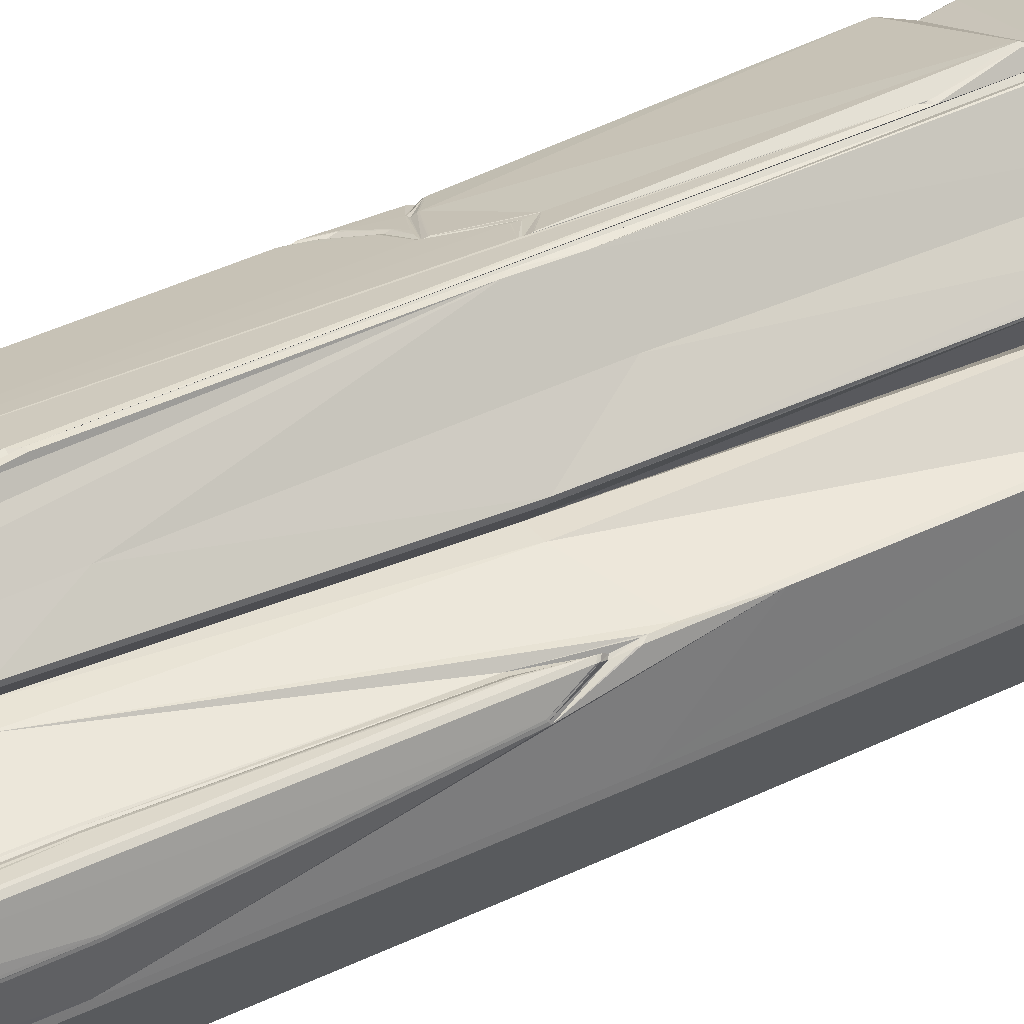
<metadata>
{"format":"obj","ext":"obj","renderer":"f3d","projection":"perspective","resolution":1024,"background":"white","views":[{"elev":45.4,"azim":61.5,"up":"+Z"}]}
</metadata>
<code>
g vse.001
v 66.11 -577.9 -145.8
v 8.276 -577.9 -146.3
v -62.37 -577.9 -146
v -114.6 -577.9 -40.53
v -91.46 -577.9 25.36
v 54.07 -577.9 32.31
v 134.3 -577.9 25.98
v 144.9 -577.9 -36.38
v 119.9 -577.9 -109
v 61.91 361.2 -141.3
v 2.371 348.7 -141.7
v -62.57 345.2 -132.2
v -89.74 343.3 24.47
v 138 361.6 -41
v 113.3 361.6 -106.2
v -94.12 -577.8 36.16
v -89.12 327.7 29.77
v -92.47 -574.7 39.97
v 59.8 366.5 -137.2
v 3.036 354 -137.2
v -59.18 350.5 -128.6
v -89.45 365.2 -36.52
v -82.48 350 18.04
v 1.717 366.8 63.34
v 1.395 362.7 70.03
v 59.65 348.9 18.7
v 133.4 366.8 -41.82
v 109.2 366.8 -103.4
v 50.56 366.8 -118.6
v 5.504 359.8 -116.1
v -43.01 363.2 -110.9
v -75.55 368.8 -33.72
v -69.44 366.8 4.955
v -6.839 366.8 36.72
v 52.43 366.8 -4.854
v 113.5 366.8 -7.401
v 112.9 366.8 -45.5
v 91.7 366.8 -90.32
v -65.96 357 36.07
v -68.97 340.4 47.59
v -69.13 345.4 44.8
v -62.95 364.2 30.62
v -52.23 366.8 13.69
v -88.71 300.1 36.25
v -85.15 322.4 36.53
v -87.49 300.1 36.88
v -86.08 312 38.15
v -88.47 312.4 35.31
v -84.2 317.2 38.93
v -79.64 324.3 41.37
v -79.87 325.1 40.68
v -88.62 318.6 33.62
v -86.04 322.7 35.48
v -1.012 360.5 73.04
v -14.25 352.9 75.11
v -4.996 340 78.4
v -5.36 344.9 78.72
v -7.523 344.3 78.84
v -7.26 340 79.63
v -9.521 350.2 77.62
v -7.521 356.3 76.2
v -14.07 353.9 74.45
v -5.986 357.1 75.95
v -3.622 354.9 76.37
v 86.52 363 26.79
v 57.82 365.2 16.36
v 17.16 364.7 45.17
v 86.62 364.6 25.84
v 72.5 364.7 15.79
v 72.06 350.8 25.55
v 17.95 361.5 46.85
v 25.48 357.3 39.22
v 24.45 364.6 36.83
v 74.05 361.7 23.62
v 78.28 364.6 22.85
v 81.16 361 25.92
v 76.61 360.5 24.72
v 76.59 358.6 25.39
v 70.17 -577.9 -143.8
v 3.768 -577.9 -145.7
v -65.59 -577.9 -142.9
v -114.8 -577.9 -36.2
v 137.8 -577.9 23.82
v 145.7 -577.9 -40.82
v 122.4 -577.9 -105.6
v 65.81 361.6 -139.4
v 6.626 350.4 -142.1
v -59.3 347.4 -135.1
v -103.3 318.8 -39.24
v 137.3 361.6 -36.7
v 115.8 361.6 -102.9
v 63.77 366.8 -135.2
v 7.213 355.6 -137.6
v -55.85 352.7 -131.5
v -89.51 362.6 -41.03
v 124.2 339.7 14.83
v 132.7 366.8 -37.43
v 111.9 366.8 -99.84
v 54.61 366.8 -116.6
v 9.736 360.8 -116.6
v -39.68 364.1 -114
v -75.45 367.1 -38.08
v 112.6 366.3 -1.17
v 112.1 366.8 -41.05
v 94.4 366.8 -86.7
v 132.8 362.9 2.116
v 120.2 365.3 5.566
v 118.5 365.3 6.607
v 110.5 360.5 16.07
v 128 339.7 14.85
v 128.8 354.9 10.33
v 119.4 354.9 15.97
v 132.2 364.4 0.4102
v 126.4 364.6 5.643
v 130 358.3 7.768
v 116.8 360.8 15.89
v 115.7 364.5 12.52
v 110.4 364.1 15.05
v -97.66 361.9 -23.15
v -94.05 358 -36.74
v -93.52 357.1 -39.91
v -93.68 350.6 -56.41
v -102.7 318.8 -37.38
v -101.8 339.7 -32.85
v -100.2 337.8 -43.81
v -96.12 357.4 -33.15
v -100.4 349 -29.84
v -99.1 341.3 -45.8
v -94.91 353.5 -44.04
v 120.1 -577.9 20.29
v 120 -330.2 20.55
v 126.2 -165.1 20.02
v 131.7 -127 17.51
v 133.4 -128.2 16.47
v 141.8 -155.9 4.669
v 148 -335.8 -5.805
v 148 -577.9 -7.875
v 115.2 -577.9 21.79
v 133 -132.6 21.19
v 147.3 -577.9 -3.974
v 135.5 -134.2 19.65
v 124.5 -577.9 21.61
v 132.8 -111.5 21.08
v 135.3 -115 19.61
v 118.6 -330.3 21
v 122 -330.3 21.72
v 129 -165.3 22.34
v 147.6 -336 -4.021
v 141.5 -156.9 6.516
v 117.4 -577.9 21.38
v 132.8 -130.4 20.64
v 147.8 -577.9 -5.842
v 135.2 -132.5 19.24
v 122.4 -577.9 21.25
v 132.7 -114.6 20.67
v 135.1 -117.5 19.26
v 117.4 -330.2 21.49
v 122.9 -165.2 19.02
v 123.2 -330.3 21.99
v 130.1 -165.4 22.71
v 147.3 -336.2 -2.776
v 141.1 -157.5 7.685
v -115.7 -278.5 -40.64
v -115.7 -276.8 -36.96
v -108.4 -281.5 -16.14
v -99.83 -112.6 8.764
v -92.37 -43.06 25.74
v -93.19 -79.6 34.91
v -78.92 -96.03 46.54
v -50.76 -105.8 61.77
v -19.1 -80.3 76.72
v -6.779 86.16 83.5
v -84.69 -577.9 -99.74
v -101.4 -66.27 2.044
v -105.5 -78.22 -9.324
v -112.1 -106 -26.89
v -115 -123.9 -37.31
v -115.1 -124.9 -40.69
v -88.94 -142.6 -95.53
v -65.95 -345.4 -143.7
v -70.43 -111.8 51.72
v -87.55 -129.1 41.96
v -93.29 -141.1 40.13
v -94.79 -145.8 37.09
v -93.37 -226 30.06
v -83.33 -577.9 -104.2
v -116.8 -281.1 -40.63
v -93.11 -39.15 25.94
v -93.17 -81.52 40.06
v -6.845 82.34 84.3
v -94.83 -75.27 36.79
v -3.997 83.62 83.46
v -66.59 -349.2 -144
v -116.9 -279.2 -36.64
v -116.6 -276.1 -40.63
v -116.5 -126.9 -40.64
v -116.7 -274.6 -36.72
v -116.4 -125.9 -36.99
v -93.08 -46.41 25.63
v -93.25 -154.5 26.75
v -95.38 -143.4 37.17
v -93.71 -137.5 40.55
v -6.844 89.95 84.19
v -4.044 89.9 83.38
v -87.39 -577.9 -95.95
v -116.6 -116.6 -36.98
v -116.7 -117.5 -40.63
v -66.65 -341.6 -144.1
v -93.84 -146.1 40.67
v -94.6 -147.6 39.13
v -93.33 -260.6 27.15
v -100.1 -111.9 8.158
v -101.9 -71.12 2.011
v -106 -82.55 -9.264
v -112.6 -108.4 -26.31
v -109.2 -276.8 -16.48
v -50.69 -103.1 62.52
v -19.18 -75.78 77.85
v -79.25 -92.9 47.66
v -98.04 -113.3 11
v -109.2 -284.3 -16.45
v -87.91 -131.4 43.38
v -18.58 -82.13 78.04
v -50.94 -106.8 62.29
v -70.53 -113.7 52.36
v -89.87 -144.3 -95.04
v -112.6 -101 -26.26
v -106.1 -76.28 -9.254
v -101.9 -64.69 1.988
v -89.91 -138.8 -95.02
v -70.55 -108.8 52.38
v -58.06 -105.5 58.71
v -79.23 -97.24 47.57
v -87.94 -122.3 43.48
v -48.28 -574.7 62.39
v -84.12 -577.9 -102.1
v -116.6 -280.2 -40.63
v -92.95 -41.07 25.86
v -93.1 -82.8 39.97
v -6.822 84.09 84.01
v -94.61 -76.45 36.52
v -66.42 -347.4 -143.9
v -116.6 -278.3 -36.7
v -116.8 -275.2 -40.63
v -116.7 -127.7 -40.63
v -116.8 -273.7 -36.68
v -116.7 -126.7 -36.94
v -93.27 -48.5 25.46
v -93.37 -153 26.19
v -95 -85.53 35.84
v -95.52 -142.1 37.19
v -90.49 -92.3 41.93
v -93.8 -135.8 40.64
v -6.833 88.79 84.07
v -86.24 -577.9 -97.83
v -116.5 -117.5 -37
v -116.6 -118.4 -40.64
v -66.45 -343.5 -144
v -93.76 -144.8 40.58
v -94.8 -147.5 38.53
v -93.31 -239.5 28.9
v -100.8 -108.4 8.207
v -101.9 -70.96 2.724
v -106.3 -83.26 -9.196
v -112.7 -109.2 -26.27
v -109.4 -275.9 -16.65
v -50.61 -102.3 62.68
v -19.53 -74.82 77.85
v -79.19 -92.07 47.87
v -97.99 -114.4 11.2
v -109.3 -285.4 -16.39
v -87.71 -132.1 43.77
v -18.58 -82.69 78.46
v -51 -107.6 62.49
v -70.46 -114.6 52.56
v -90.16 -145 -94.76
v -112.6 -100.1 -26.09
v -106.2 -75.41 -9.235
v -102.1 -63.86 1.828
v -89.98 -137.8 -95.13
v -70.59 -107.9 52.47
v -63.19 -104.1 56.16
v -79.42 -98 47.8
v -88.23 -121.4 43.49
v -34.61 -71.9 70.29
v -34.77 -63.26 70.48
v -34.77 -76.95 70.63
v -34.66 -64.15 70.38
v -34.75 -76.27 70.32
v -13.97 132.7 90.13
v -11.47 132.7 89.11
v -7.211 280.3 81.28
v -4.801 280.3 80.15
v -10.11 147 84.09
v -11.58 228.4 87.02
v -8.412 246.5 80.79
v -5.694 146.9 81.64
v -9.125 228.4 85.95
v -3.402 246.5 77.08
v 0.6076 -296.2 80.22
v -2.359 -291.1 82.18
v -5.308 -296.2 81.78
v -4.647 -331.1 78.37
v 2.467 -331.1 76.72
v 9.11 -564.5 68.76
v -8.875 -576.9 68.71
v -15.87 -564.4 73.81
v 19.71 366.8 18.09
v 75.82 366.4 0.8593
v 69.53 -577.9 31.75
v 7.9 -343.4 -147.3
v 7.536 -124 -147.5
v 7.202 -62.78 -146.7
v 6.89 242.4 -144.9
v 63.8 251.1 -144.3
v 65.13 94.32 -146.1
v 65.96 -119.7 -147
v 66.23 -341.2 -146.8
v -63.32 -354.4 -147.1
v -63.84 -146 -147.3
v -63.8 -49.06 -146.8
v -63.22 151.8 -145.5
v 0.6085 -105.4 79.47
v 0.6973 -72.7 78.03
v 0.6039 240.9 78
v 1.09 283.3 73.38
v 56.37 -343.7 30.09
v 63.86 -124.6 23.46
v 71.74 123.8 21.25
v 76.35 241.2 20.69
v 145.9 -341.2 -36.42
v 145.6 -119.6 -36.44
v 144.1 94.52 -36.5
v 141.4 251.4 -36.59
v 123.2 -341.2 -106.2
v 122.9 -119.6 -106.4
v 121.6 94.52 -105.8
v 119.3 251.4 -104.7
v 3.362 -343.8 -146.8
v 3.004 -124.7 -147
v 2.721 -63.8 -146.2
v 2.5 241.1 -144.4
v 67.81 251.4 -142.3
v 69.21 94.53 -144.1
v 70.07 -119.6 -145
v 70.33 -341.2 -144.8
v 146.7 -341.2 -40.91
v 146.5 -119.6 -40.95
v 144.9 94.52 -40.98
v 152.8 258.4 -39.71
v 120.6 -341.2 -109.7
v 120.3 -119.6 -109.9
v 119 94.52 -109.3
v 116.7 251.4 -108.1
v 131.8 -98.03 20.23
v 130.4 112.7 19.18
v 129.5 219.5 21.59
v 131.7 279.6 21.04
v 134.6 -54.16 19.03
v 133.5 110.6 18.27
v 132.8 218.1 20.97
v 133 278.9 11.19
v -67.06 -214 -144.3
v -67.13 -81.02 -144
v -66.84 -53.17 -143.3
v -66.24 172 -142.2
v 28.29 272.6 42.95
v 39.18 228.1 45.58
v 48.13 -68.06 68.94
v 48.96 -288.7 68.27
v 88.55 242.7 32.31
v 93.56 140.9 42.29
v 78.66 -123.9 25.44
v 71.57 -343.3 30.73
v 13.87 -104.9 98.55
v 13.31 -295.7 98.56
v 14.91 -330.6 94.71
v 20.76 -564 85.55
v 65.63 -577.4 48.92
v 68.72 -343.2 47.85
v 76.99 -124.1 42.32
v 53.71 228.6 66.44
v 14.51 78.42 97.9
v 17.32 -108.5 98.76
v 16.66 -295.6 98.78
v 18.19 -330.4 94.94
v 23.78 -562.5 85.89
v 34.07 -574.1 73.96
v 48.32 -574.3 63.46
v 65.4 -574.7 51.93
v 68.66 -338.9 51.05
v 76.88 -120.7 45.64
v 72.76 125.1 25.22
v 55.3 225.5 68.63
v 4.818 240.6 82.87
v 18.09 -74.52 98.1
v 17.93 226.8 102.5
v 30.23 236.7 92.63
v 19.6 237 90.2
v 25.54 235.8 98.54
v 30.78 235.6 93.6
v 19.99 226.8 102.4
v 22.57 233.7 101
v 17.13 229.9 101.1
v 10.05 237 88.95
v 12.75 239.4 86.26
v 0.8826 265.6 75.35
v 75.16 142 52.8
v 81.4 115.1 47.33
v 74.96 141.9 54.22
v 78.54 133.1 51.1
v 78.06 134.4 48.21
v 75.24 128.2 38
v 74.5 124.1 32.2
v 75.91 122.6 36.9
v 80.55 124.1 49.44
v 81.26 115.1 48.55
v -88.21 255.3 37.22
v -89.55 254.9 36.08
v -90.86 249.9 24.92
v -87.6 169 36.69
v -88.98 168.4 35.33
v -89.92 163.4 24.32
v -92.69 157.2 43.14
v -94.12 156.6 41.58
v -94.75 151.5 30.57
v -90.81 138.2 41.41
v -92.3 137.5 39.62
v -95.89 120.1 46.95
v -97.42 119.3 44.97
v -97.38 114.1 34.05
f 313 316 317
f 317 312 313
f 321 341 340
f 340 320 321
f 205 4 187
f 266 262 263
f 266 263 264
f 266 264 265
f 266 265 247
f 266 247 246
f 269 267 286
f 286 290 269
f 268 203 290
f 269 290 429
f 269 429 189
f 392 417 416
f 416 411 410
f 392 416 410
f 410 394 369
f 392 410 369
f 333 361 360
f 360 332 333
f 336 337 349
f 349 348 336
f 345 344 353
f 353 352 345
f 43 34 308
f 43 308 35
f 33 43 35
f 35 36 37
f 37 105 38
f 35 37 38
f 38 99 29
f 35 38 29
f 24 308 34
f 27 98 105
f 105 37 27
f 28 92 99
f 99 38 28
f 29 99 92
f 97 27 37
f 37 104 97
f 98 28 38
f 38 105 98
f 309 103 36
f 35 309 36
f 36 104 37
f 29 100 30
f 35 29 30
f 30 101 31
f 35 30 31
f 31 102 32
f 35 31 32
f 33 35 32
f 431 188 191
f 191 430 431
f 407 326 25
f 25 54 64
f 407 25 64
f 64 57 56
f 407 64 56
f 407 56 293
f 407 293 299
f 41 62 61
f 61 63 54
f 41 61 54
f 39 41 54
f 25 39 54
f 191 189 429
f 429 430 191
f 291 290 203
f 203 204 291
f 40 55 62
f 62 41 40
f 87 93 19
f 19 10 87
f 88 94 20
f 20 11 88
f 121 95 21
f 121 21 12
f 129 121 12
f 122 129 12
f 13 23 22
f 120 126 119
f 22 120 119
f 13 22 119
f 24 42 39
f 39 25 24
f 25 71 67
f 67 24 25
f 65 109 118
f 118 68 65
f 97 113 106
f 106 90 97
f 91 98 27
f 27 14 91
f 86 92 28
f 28 15 86
f 19 93 100
f 100 29 19
f 20 94 101
f 101 30 20
f 21 95 102
f 102 31 21
f 22 23 33
f 33 32 22
f 42 43 33
f 33 23 42
f 67 73 308
f 24 67 308
f 66 69 309
f 309 35 66
f 107 114 113
f 113 97 104
f 113 104 36
f 107 113 36
f 13 17 53
f 53 45 51
f 13 53 51
f 39 13 51
f 39 51 41
f 41 51 50
f 50 40 41
f 23 13 39
f 39 42 23
f 42 24 34
f 34 43 42
f 52 48 47
f 47 49 45
f 52 47 45
f 53 52 45
f 44 46 47
f 47 48 44
f 45 49 50
f 50 51 45
f 17 52 53
f 63 61 60
f 60 58 57
f 63 60 57
f 64 63 57
f 56 57 58
f 58 59 56
f 55 60 61
f 61 62 55
f 54 63 64
f 66 73 72
f 72 26 66
f 68 75 74
f 65 68 74
f 74 77 76
f 65 74 76
f 26 70 74
f 26 74 69
f 26 69 66
f 67 71 72
f 72 73 67
f 69 74 75
f 70 78 77
f 77 74 70
f 76 77 78
f 341 313 312
f 312 340 341
f 345 317 316
f 316 344 345
f 364 365 321
f 321 320 364
f 247 245 244
f 244 246 247
f 361 357 356
f 356 360 361
f 349 333 332
f 332 348 349
f 353 337 336
f 336 352 353
f 19 92 86
f 86 10 19
f 20 93 87
f 87 11 20
f 21 94 88
f 88 12 21
f 95 121 120
f 120 22 95
f 27 97 90
f 90 14 27
f 28 98 91
f 91 15 28
f 92 19 29
f 93 20 30
f 30 100 93
f 94 21 31
f 31 101 94
f 95 22 32
f 32 102 95
f 103 108 107
f 107 36 103
f 111 115 114
f 111 114 107
f 111 107 108
f 108 117 116
f 111 108 116
f 112 111 116
f 96 110 111
f 111 112 96
f 106 113 114
f 114 115 106
f 109 116 117
f 117 118 109
f 124 127 126
f 124 126 120
f 124 120 121
f 121 129 128
f 124 121 128
f 125 124 128
f 89 123 124
f 124 125 89
f 119 126 127
f 122 128 129
f 356 357 372
f 372 373 356
f 159 142 7
f 160 159 7
f 160 7 139
f 7 83 141
f 141 139 7
f 83 140 161
f 83 161 162
f 141 83 162
f 135 156 134
f 134 156 155
f 155 133 134
f 158 132 133
f 133 155 158
f 131 145 150
f 150 130 131
f 132 158 145
f 145 131 132
f 147 132 131
f 131 146 147
f 146 131 130
f 130 154 146
f 147 151 133
f 133 132 147
f 133 151 153
f 153 134 133
f 148 152 137
f 137 136 148
f 149 148 136
f 136 135 149
f 149 135 134
f 134 153 149
f 331 137 8
f 137 331 136
f 136 331 135
f 144 156 135
f 143 155 156
f 156 144 143
f 155 143 158
f 138 150 145
f 145 157 138
f 157 145 158
f 160 147 146
f 146 159 160
f 159 146 154
f 154 142 159
f 139 151 147
f 147 160 139
f 141 153 151
f 151 139 141
f 140 152 148
f 148 161 140
f 161 148 149
f 149 162 161
f 162 149 153
f 153 141 162
f 187 4 82
f 82 194 187
f 82 5 211
f 211 249 248
f 82 211 248
f 82 248 270
f 82 270 271
f 194 82 271
f 211 5 16
f 16 210 211
f 210 16 18
f 18 209 210
f 307 303 302
f 235 307 302
f 235 302 190
f 235 190 273
f 235 273 287
f 235 287 274
f 190 302 301
f 301 192 190
f 245 276 193
f 193 81 186
f 245 193 186
f 244 245 186
f 279 188 431
f 279 431 426
f 279 426 423
f 279 423 420
f 279 420 13
f 13 119 127
f 279 13 127
f 127 124 123
f 123 206 277
f 123 277 278
f 127 123 278
f 279 127 278
f 123 89 207
f 207 206 123
f 89 125 128
f 128 122 12
f 89 128 12
f 363 208 280
f 364 363 280
f 365 364 280
f 366 365 280
f 12 366 280
f 89 12 280
f 207 89 280
f 281 282 283
f 284 281 283
f 284 283 252
f 284 252 253
f 252 250 251
f 251 253 252
f 250 248 249
f 249 251 250
f 173 255 237
f 237 163 173
f 216 165 166
f 166 212 216
f 166 167 262
f 212 166 262
f 174 213 263
f 167 174 263
f 262 167 263
f 214 213 174
f 174 175 214
f 215 214 175
f 175 176 215
f 215 176 177
f 177 198 215
f 165 216 197
f 197 164 165
f 219 169 170
f 170 217 219
f 217 170 285
f 285 288 217
f 218 171 172
f 172 254 218
f 169 219 239
f 168 241 238
f 238 167 168
f 241 168 239
f 254 172 204
f 242 180 258
f 178 196 198
f 198 177 178
f 195 163 164
f 164 197 195
f 163 237 243
f 243 164 163
f 261 185 200
f 166 220 199
f 199 167 166
f 220 166 165
f 165 221 220
f 164 243 221
f 221 165 164
f 185 261 260
f 260 184 185
f 184 260 259
f 259 183 184
f 225 181 182
f 182 222 225
f 222 182 183
f 183 259 222
f 223 240 172
f 172 171 223
f 223 171 285
f 285 289 223
f 225 224 170
f 170 181 225
f 172 240 204
f 179 226 196
f 196 178 179
f 180 242 226
f 226 179 180
f 163 195 236
f 236 173 163
f 229 174 167
f 167 238 229
f 227 256 177
f 177 176 227
f 228 227 176
f 176 175 228
f 229 228 175
f 175 174 229
f 177 256 257
f 257 178 177
f 230 258 180
f 180 179 230
f 230 179 178
f 178 257 230
f 234 182 181
f 181 231 234
f 232 231 181
f 181 170 232
f 233 232 170
f 170 169 233
f 239 250 233
f 233 169 239
f 182 234 202
f 202 183 182
f 250 239 168
f 201 184 183
f 183 202 201
f 167 199 250
f 250 168 167
f 200 185 184
f 184 201 200
f 275 272 209
f 209 18 235
f 275 209 235
f 274 275 235
f 187 237 255
f 255 205 187
f 266 216 212
f 212 262 266
f 263 213 214
f 214 264 263
f 264 214 215
f 215 265 264
f 265 215 198
f 198 247 265
f 246 197 216
f 216 266 246
f 269 219 217
f 217 267 269
f 267 217 288
f 288 286 267
f 268 218 254
f 254 203 268
f 189 239 219
f 219 269 189
f 188 238 241
f 241 191 188
f 191 241 239
f 239 189 191
f 203 254 204
f 193 242 258
f 258 208 193
f 247 198 196
f 196 245 247
f 244 195 197
f 197 246 244
f 194 243 237
f 237 187 194
f 211 261 200
f 200 249 211
f 248 199 220
f 220 270 248
f 270 220 221
f 221 271 270
f 271 221 243
f 243 194 271
f 210 260 261
f 261 211 210
f 209 259 260
f 260 210 209
f 275 225 222
f 222 272 275
f 272 222 259
f 259 209 272
f 190 240 223
f 223 273 190
f 273 223 289
f 289 287 273
f 274 224 225
f 225 275 274
f 192 204 240
f 240 190 192
f 245 196 226
f 226 276 245
f 276 226 242
f 242 193 276
f 186 236 195
f 195 244 186
f 279 229 238
f 238 188 279
f 206 256 227
f 227 277 206
f 277 227 228
f 228 278 277
f 278 228 229
f 229 279 278
f 207 257 256
f 256 206 207
f 208 258 230
f 230 280 208
f 280 230 257
f 257 207 280
f 284 234 231
f 231 281 284
f 281 231 232
f 232 282 281
f 282 232 233
f 233 283 282
f 283 233 250
f 250 252 283
f 253 202 234
f 234 284 253
f 251 201 202
f 202 253 251
f 199 248 250
f 249 200 201
f 201 251 249
f 171 218 288
f 288 285 171
f 170 224 289
f 289 285 170
f 218 268 286
f 286 288 218
f 224 274 287
f 287 289 224
f 298 295 294
f 294 297 298
f 56 59 292
f 292 293 56
f 293 292 296
f 296 299 293
f 299 296 295
f 295 298 299
f 290 291 297
f 297 294 290
f 305 304 303
f 303 307 306
f 305 303 306
f 300 301 302
f 300 302 303
f 300 303 304
f 66 35 308
f 308 73 66
f 400 403 402
f 396 369 394
f 402 396 394
f 400 402 394
f 401 400 394
f 75 68 118
f 118 117 108
f 108 103 309
f 118 108 309
f 75 118 309
f 69 75 309
f 328 373 372
f 372 329 328
f 87 10 315
f 315 314 87
f 314 315 316
f 316 313 314
f 1 2 311
f 311 318 1
f 318 311 312
f 312 317 318
f 88 11 342
f 342 322 88
f 322 342 341
f 341 321 322
f 80 3 319
f 319 339 80
f 339 319 320
f 320 340 339
f 26 72 367
f 367 330 26
f 330 367 368
f 368 329 330
f 389 390 391
f 391 370 389
f 370 391 392
f 392 369 370
f 90 106 115
f 115 111 110
f 90 115 110
f 90 110 362
f 334 90 362
f 334 362 361
f 361 333 334
f 359 144 135
f 331 359 135
f 359 331 332
f 332 360 359
f 91 14 350
f 350 338 91
f 337 338 350
f 350 349 337
f 347 84 85
f 85 335 347
f 348 347 335
f 335 336 348
f 343 86 15
f 15 354 343
f 344 343 354
f 354 353 344
f 351 9 79
f 79 346 351
f 352 351 346
f 346 345 352
f 11 87 314
f 314 342 11
f 342 314 313
f 313 341 342
f 2 80 339
f 339 311 2
f 311 339 340
f 340 312 311
f 79 1 318
f 318 346 79
f 346 318 317
f 317 345 346
f 10 86 343
f 343 315 10
f 315 343 344
f 344 316 315
f 366 12 88
f 88 322 366
f 365 366 322
f 322 321 365
f 319 3 81
f 319 81 193
f 319 193 208
f 319 208 363
f 320 319 363
f 363 364 320
f 110 96 358
f 358 362 110
f 362 358 357
f 357 361 362
f 143 144 359
f 359 355 143
f 355 359 360
f 360 356 355
f 14 90 334
f 334 350 14
f 350 334 333
f 333 349 350
f 8 84 347
f 347 331 8
f 331 347 348
f 348 332 331
f 15 91 338
f 338 354 15
f 354 338 337
f 337 353 354
f 85 9 351
f 351 335 85
f 335 351 352
f 352 336 335
f 358 96 112
f 112 116 109
f 109 65 76
f 112 109 76
f 76 78 70
f 112 76 70
f 358 112 70
f 358 70 371
f 357 358 371
f 371 372 357
f 374 310 138
f 374 138 157
f 374 157 158
f 374 158 143
f 374 143 355
f 373 374 355
f 355 356 373
f 384 385 386
f 386 387 388
f 384 386 388
f 384 388 389
f 384 389 370
f 384 370 369
f 369 396 384
f 72 71 25
f 72 25 326
f 367 72 326
f 367 326 407
f 367 407 325
f 368 367 325
f 6 310 374
f 374 327 6
f 327 374 373
f 373 328 327
f 371 70 26
f 26 330 371
f 372 371 330
f 330 329 372
f 323 300 376
f 376 375 323
f 300 304 377
f 377 376 300
f 304 305 378
f 378 377 304
f 6 327 380
f 380 379 6
f 327 328 381
f 381 380 327
f 329 393 414
f 414 415 409
f 329 414 409
f 328 329 409
f 328 409 381
f 329 368 382
f 382 408 412
f 412 413 393
f 382 412 393
f 329 382 393
f 325 395 406
f 406 399 398
f 325 406 398
f 368 325 398
f 368 398 382
f 325 324 383
f 383 397 404
f 404 405 395
f 383 404 395
f 325 383 395
f 324 323 375
f 375 383 324
f 384 375 376
f 376 385 384
f 385 376 377
f 377 386 385
f 386 377 378
f 378 387 386
f 390 379 380
f 380 391 390
f 391 380 381
f 381 392 391
f 381 409 417
f 417 392 381
f 394 410 408
f 408 382 394
f 382 398 401
f 401 394 382
f 396 402 397
f 397 383 396
f 396 383 375
f 375 384 396
f 405 404 403
f 403 400 399
f 405 403 399
f 406 405 399
f 398 399 400
f 400 401 398
f 397 402 403
f 403 404 397
f 395 405 406
f 299 298 297
f 297 291 204
f 204 192 301
f 297 204 301
f 301 300 323
f 323 324 325
f 301 323 325
f 297 301 325
f 299 297 325
f 299 325 407
f 413 412 411
f 411 416 415
f 413 411 415
f 414 413 415
f 408 410 411
f 411 412 408
f 393 413 414
f 409 415 416
f 416 417 409
f 59 58 60
f 60 55 40
f 59 60 40
f 40 50 49
f 49 47 46
f 40 49 46
f 59 40 46
f 59 46 418
f 292 59 418
f 418 46 44
f 44 419 418
f 419 44 48
f 48 52 17
f 419 48 17
f 419 17 13
f 419 13 420
f 296 292 418
f 418 421 296
f 421 418 419
f 419 422 421
f 422 419 420
f 420 423 422
f 295 296 421
f 421 424 295
f 424 421 422
f 422 425 424
f 425 422 423
f 423 426 425
f 294 295 424
f 424 427 294
f 427 424 425
f 425 428 427
f 290 294 427
f 427 429 290
f 429 427 428
f 428 430 429
f 428 425 426
f 430 428 426
f 430 426 431
f 286 268 290

</code>
